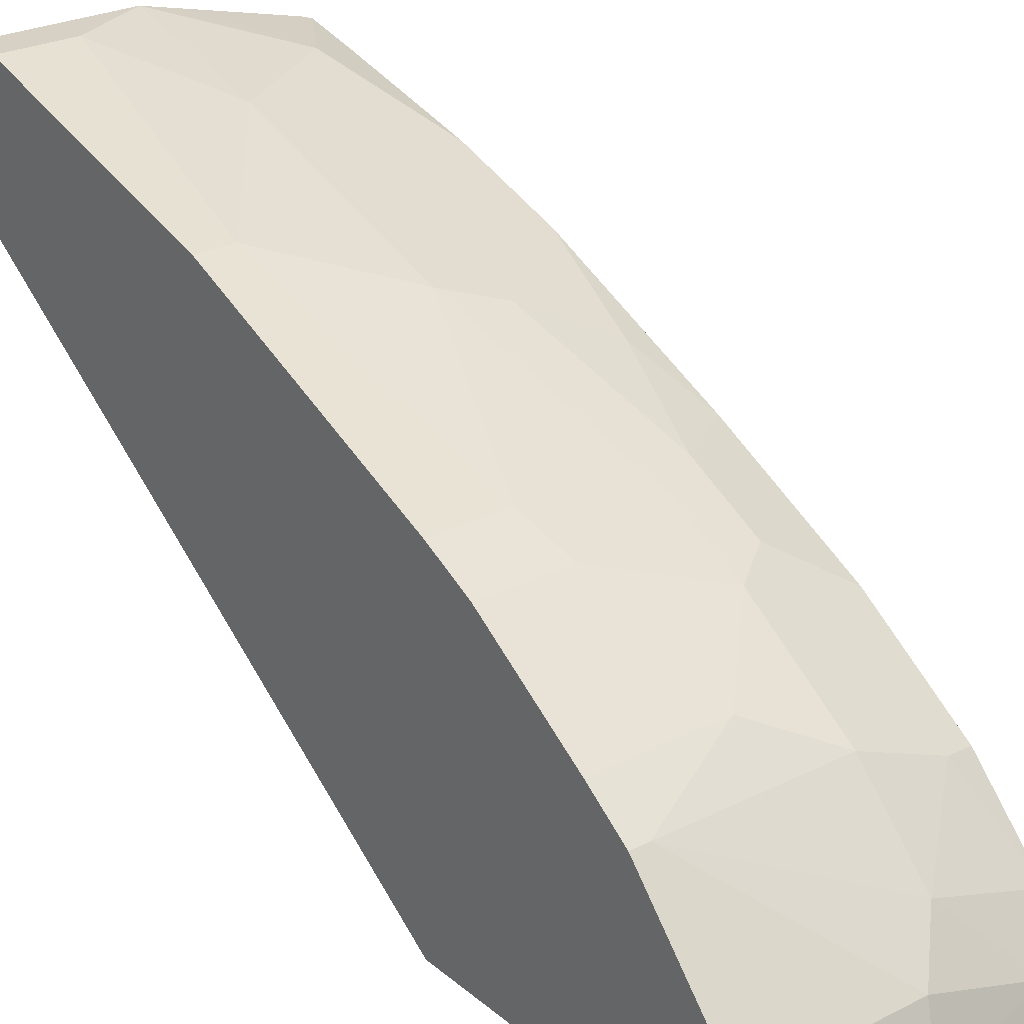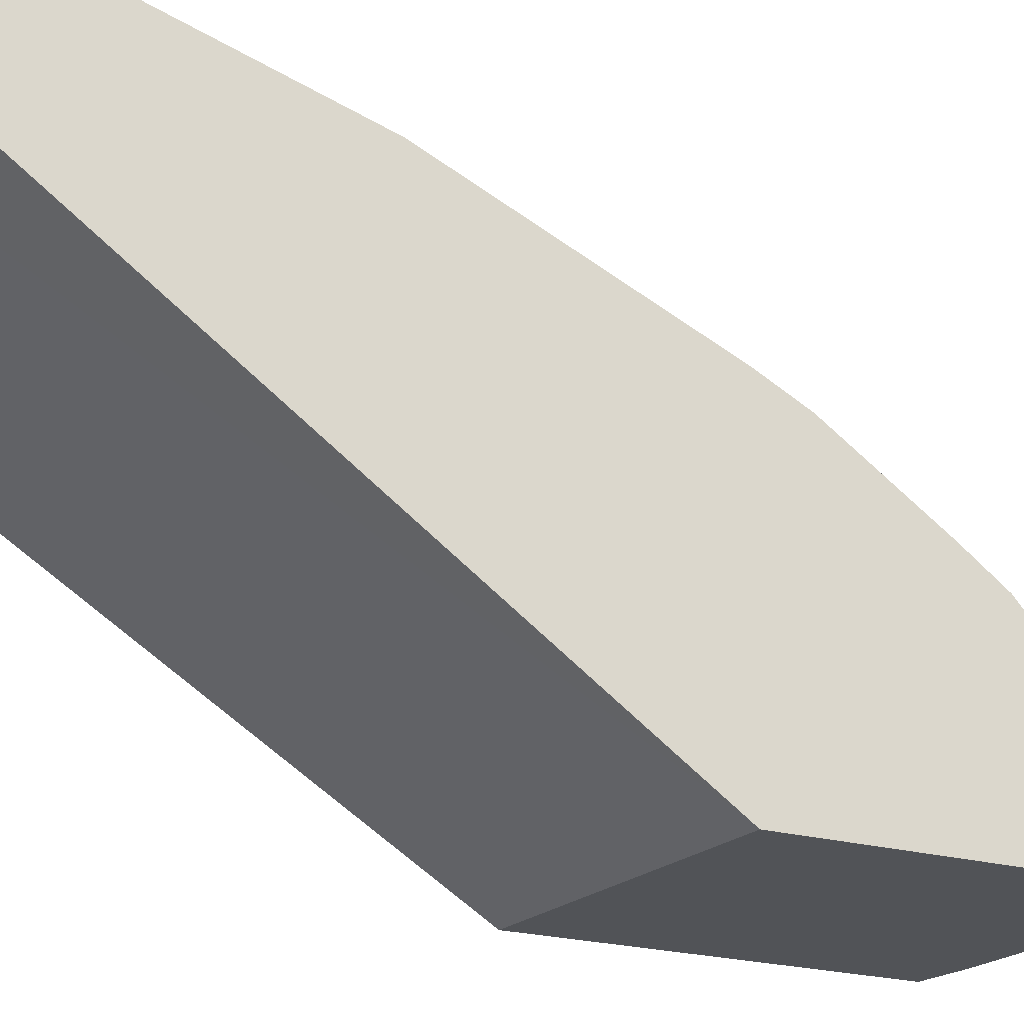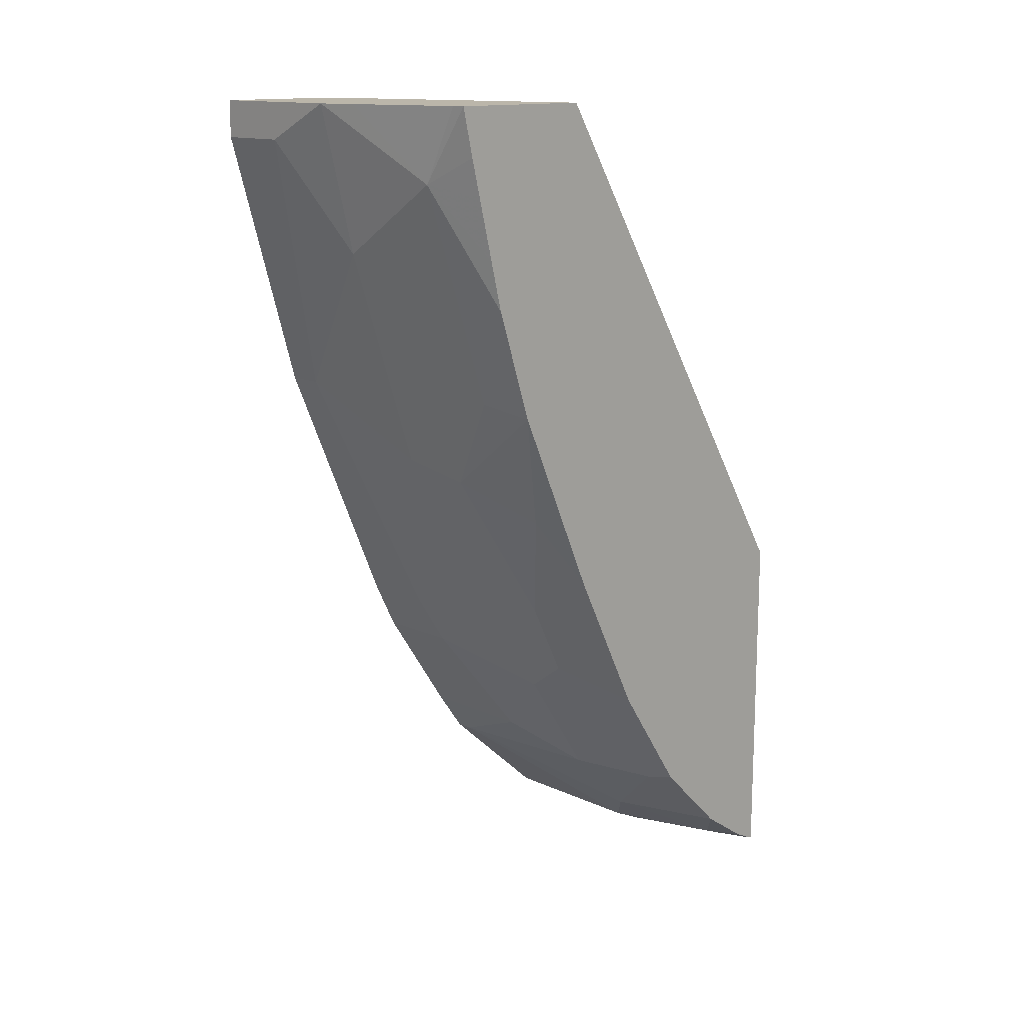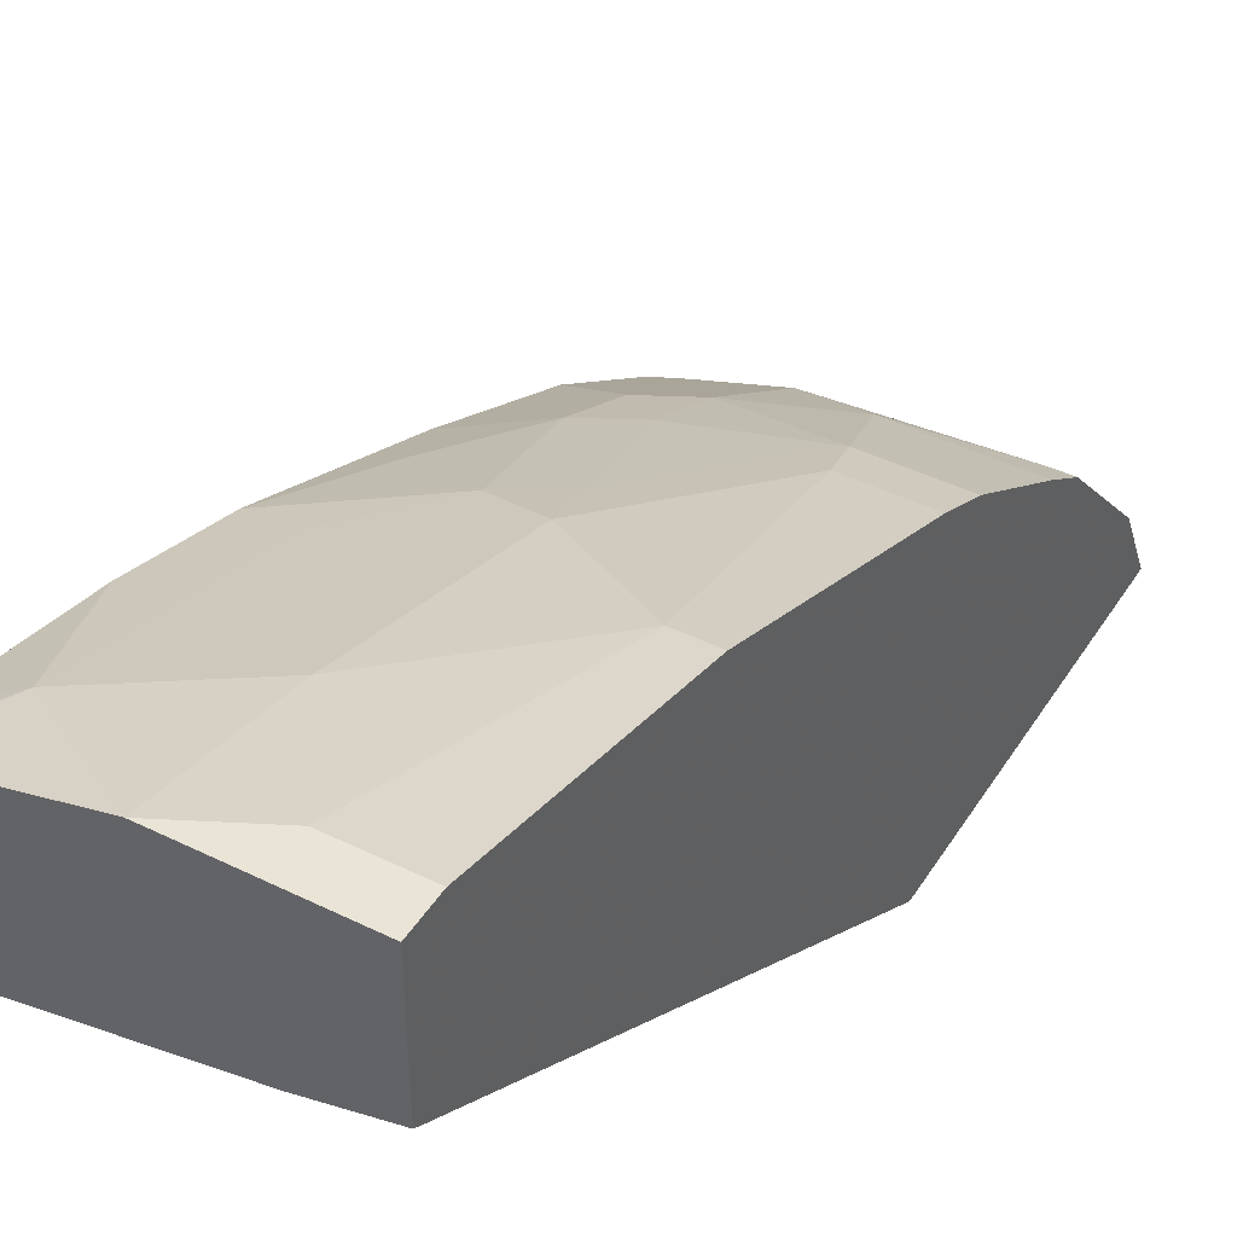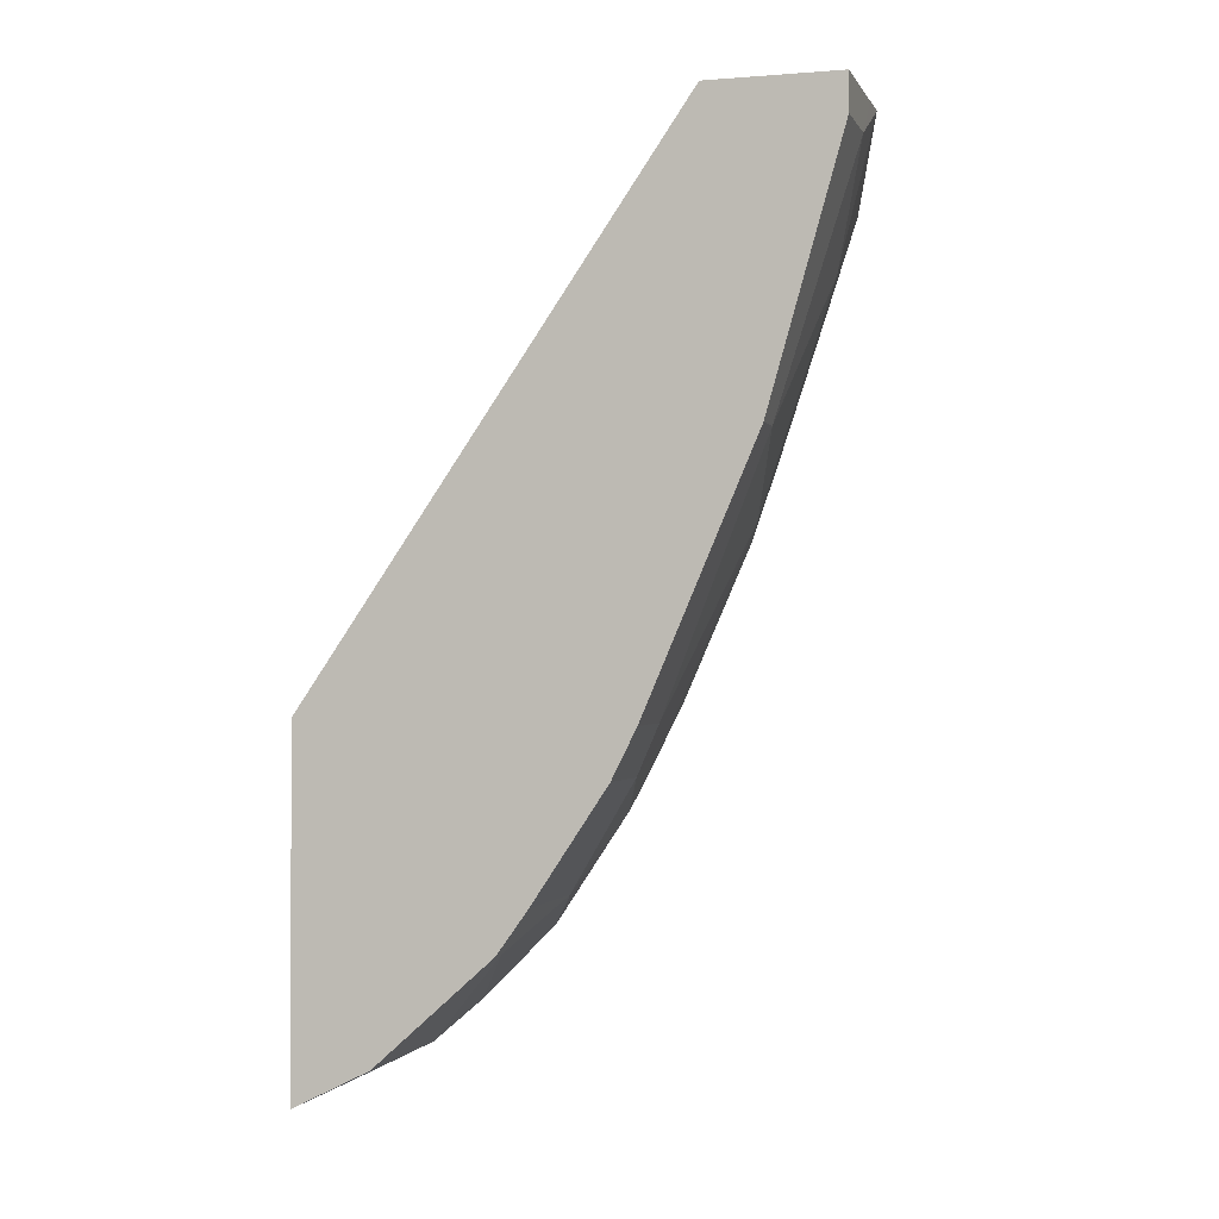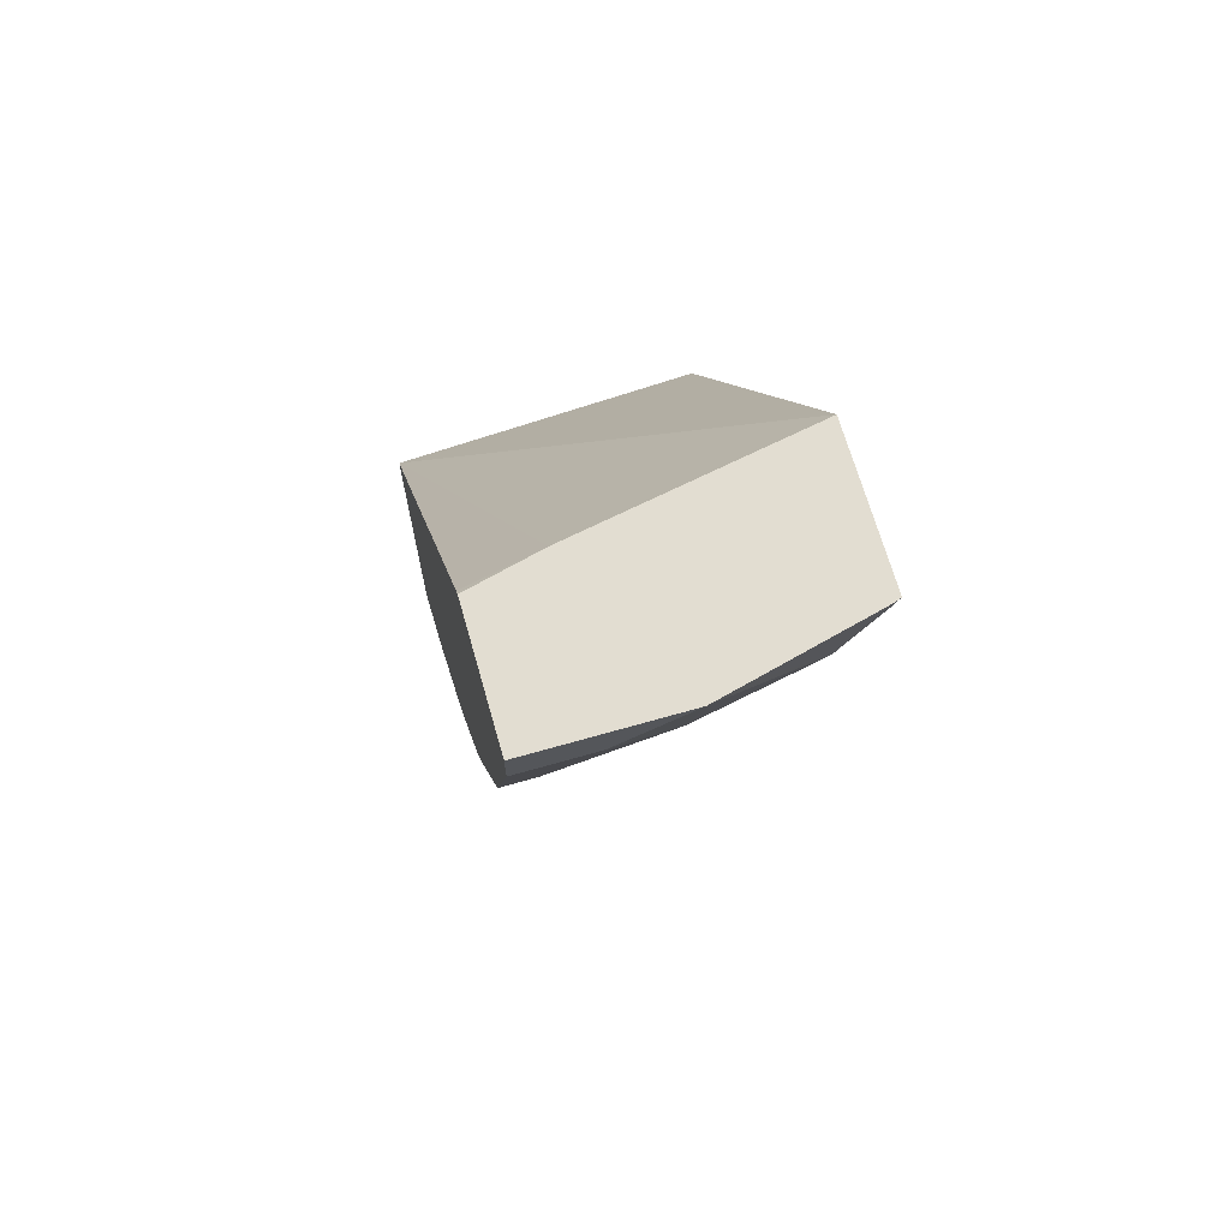
<metadata>
{"format":"obj","ext":"obj","renderer":"f3d","projection":"perspective","resolution":1024,"background":"white","views":[{"elev":26.7,"azim":141.8,"up":"+Y"},{"elev":-22.1,"azim":63.4,"up":"+Y"},{"elev":14.1,"azim":-134.7,"up":"+Z"},{"elev":43.9,"azim":30.1,"up":"+Y"},{"elev":-1.4,"azim":106.1,"up":"+Z"},{"elev":68.5,"azim":164.1,"up":"+Z"}]}
</metadata>
<code>
v -0.1456 0.4617 -0.6153
v -0.1456 0.4617 -0.7848
v -0.0005205 0.4617 -0.6312
v -0.1456 0.6124 -0.3695
v -0.1456 0.4623 -0.7848
v -0.145 0.4617 -0.7851
v -0.0005205 0.4617 -0.7983
v -0.0005205 0.6388 -0.3738
v -0.03504 0.6334 -0.3695
v -0.1456 0.6844 -0.3695
v -0.1456 0.4662 -0.7829
v -0.129 0.4809 -0.7799
v -0.121 0.4617 -0.7895
v -0.0395 0.4617 -0.7983
v -0.0005205 0.4931 -0.7826
v -0.0005205 0.642 -0.3695
v -0.007042 0.6403 -0.3695
v -0.1408 0.6861 -0.3695
v -0.1231 0.6861 -0.4047
v -0.1456 0.6792 -0.392
v -0.1456 0.474 -0.779
v -0.07623 0.4985 -0.7799
v -0.07038 0.475 -0.7916
v -0.1437 0.4779 -0.777
v -0.1456 0.4985 -0.7623
v -0.09382 0.5161 -0.7623
v -0.06451 0.4867 -0.7858
v -0.0005205 0.4985 -0.7799
v -0.0005205 0.7022 -0.3695
v -0.08799 0.6993 -0.3695
v -0.1456 0.6617 -0.4623
v -0.1456 0.6675 -0.4389
v -0.1456 0.6749 -0.4096
v -0.1456 0.6781 -0.3966
v -0.0704 0.7037 -0.3695
v -0.07038 0.6861 -0.4398
v -0.07038 0.6685 -0.4926
v -0.09674 0.6597 -0.5014
v -0.1231 0.6509 -0.5102
v -0.1456 0.6441 -0.5151
v -0.008803 0.5542 -0.73
v -0.1456 0.5338 -0.7273
v -0.1319 0.5366 -0.73
v -0.09382 0.5513 -0.7272
v -0.0005205 0.5542 -0.73
v -0.0005205 0.7037 -0.37
v -0.0005632 0.7037 -0.3695
v -0.05282 0.7037 -0.3695
v -0.03519 0.7037 -0.3871
v -0.0176 0.6685 -0.5102
v -0.07038 0.6509 -0.5454
v -0.09674 0.6421 -0.5542
v -0.1319 0.6245 -0.5718
v -0.1456 0.6042 -0.6042
v -0.05866 0.5688 -0.7096
v -0.1456 0.5503 -0.7026
v -0.1437 0.5483 -0.7066
v -0.129 0.5513 -0.7096
v -0.1143 0.5893 -0.6597
v -0.09382 0.5864 -0.6743
v -0.0005205 0.5688 -0.7096
v -0.0005205 0.7037 -0.3871
v -0.0005205 0.6685 -0.5102
v -0.03519 0.6157 -0.6333
v -0.04105 0.604 -0.6568
v -0.07623 0.6392 -0.5689
v -0.09382 0.604 -0.6392
v -0.1143 0.6069 -0.6245
v -0.1456 0.569 -0.6746
v -0.0005205 0.604 -0.6568
v -0.0005205 0.6157 -0.6333
v -0.0005205 0.6155 -0.6338
v -0.0005205 0.6067 -0.6514
f 42 56 57
f 36 49 50
f 36 50 37
f 37 50 51
f 37 51 52
f 37 52 38
f 40 53 54
f 39 52 40
f 40 52 53
f 41 44 55
f 41 55 61
f 35 49 36
f 41 61 45
f 38 52 39
f 35 48 49
f 19 40 31
f 26 44 41
f 19 30 35
f 42 57 58
f 19 35 36
f 19 37 38
f 19 38 39
f 19 39 40
f 29 46 47
f 21 25 24
f 22 26 41
f 22 41 45
f 22 45 28
f 25 42 43
f 25 43 26
f 26 43 44
f 22 27 23
f 42 58 44
f 55 65 70
f 44 58 59
f 55 60 65
f 55 70 61
f 56 69 57
f 57 69 58
f 58 69 59
f 59 68 67
f 54 59 69
f 59 67 60
f 64 71 72
f 64 72 65
f 65 67 66
f 65 72 73
f 65 73 70
f 19 34 20
f 60 67 65
f 54 68 59
f 53 68 54
f 52 68 53
f 44 59 60
f 44 60 55
f 46 62 49
f 46 49 48
f 46 48 47
f 49 62 63
f 49 63 50
f 50 63 71
f 50 71 64
f 50 64 51
f 51 64 65
f 51 65 66
f 51 66 52
f 52 66 67
f 52 67 68
f 42 44 43
f 19 33 34
f 19 36 37
f 19 31 32
f 1 25 21
f 1 21 11
f 1 11 5
f 1 5 2
f 2 5 6
f 3 7 15
f 1 42 25
f 3 15 28
f 3 45 61
f 3 61 70
f 3 70 73
f 3 73 72
f 3 72 71
f 3 71 63
f 3 28 45
f 3 63 62
f 1 56 42
f 1 54 69
f 19 32 33
f 1 2 6
f 1 6 13
f 1 13 14
f 1 14 7
f 1 7 3
f 1 69 56
f 1 3 4
f 1 10 20
f 1 20 34
f 1 33 32
f 1 32 31
f 1 31 40
f 1 40 54
f 1 4 10
f 3 62 46
f 1 34 33
f 3 29 16
f 10 19 20
f 11 21 12
f 12 22 23
f 12 23 13
f 12 21 24
f 12 24 25
f 10 18 19
f 12 25 26
f 14 23 27
f 14 27 15
f 15 27 22
f 15 22 28
f 3 46 29
f 18 30 19
f 12 26 22
f 8 17 9
f 13 23 14
f 7 14 15
f 3 8 9
f 8 16 17
f 3 16 8
f 3 9 4
f 4 9 17
f 4 16 29
f 4 29 47
f 4 47 48
f 4 17 16
f 4 35 30
f 5 13 6
f 4 30 18
f 4 18 10
f 5 12 13
f 4 48 35
f 5 11 12

</code>
